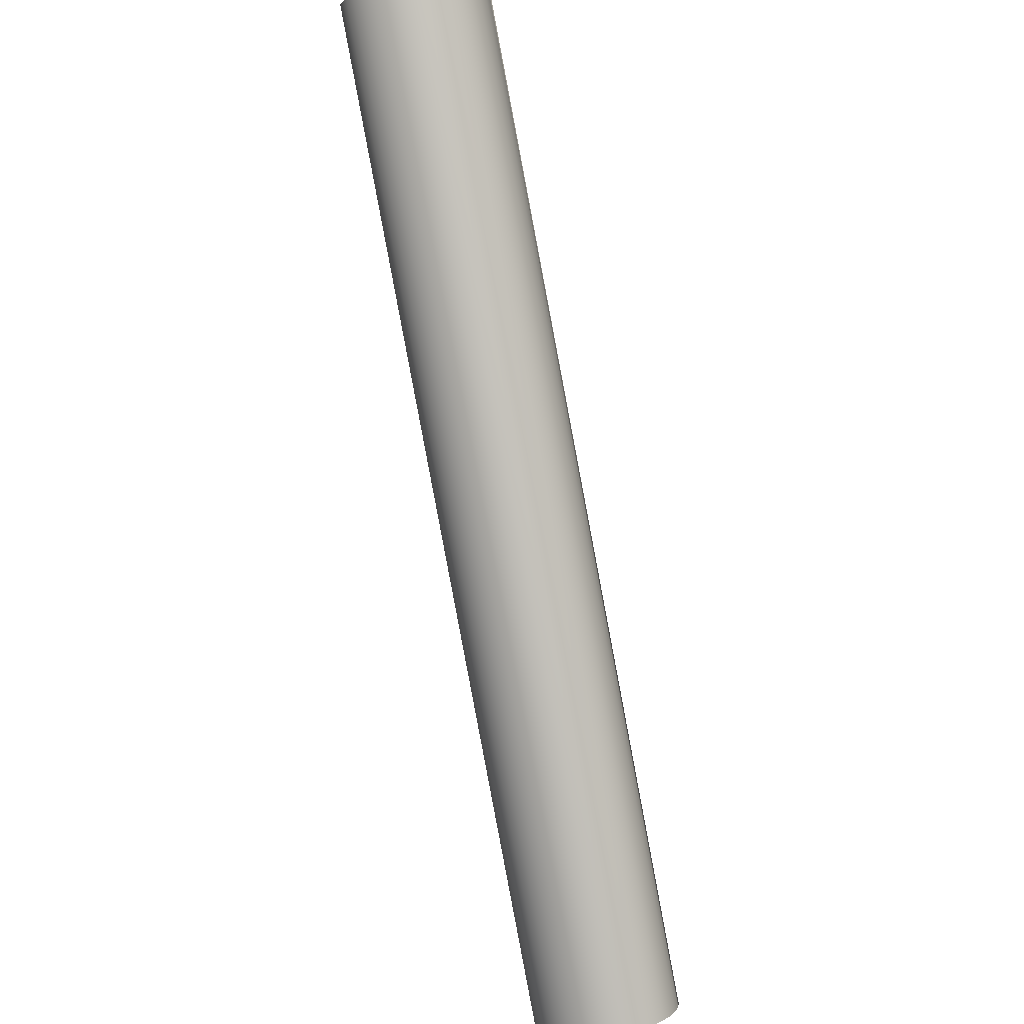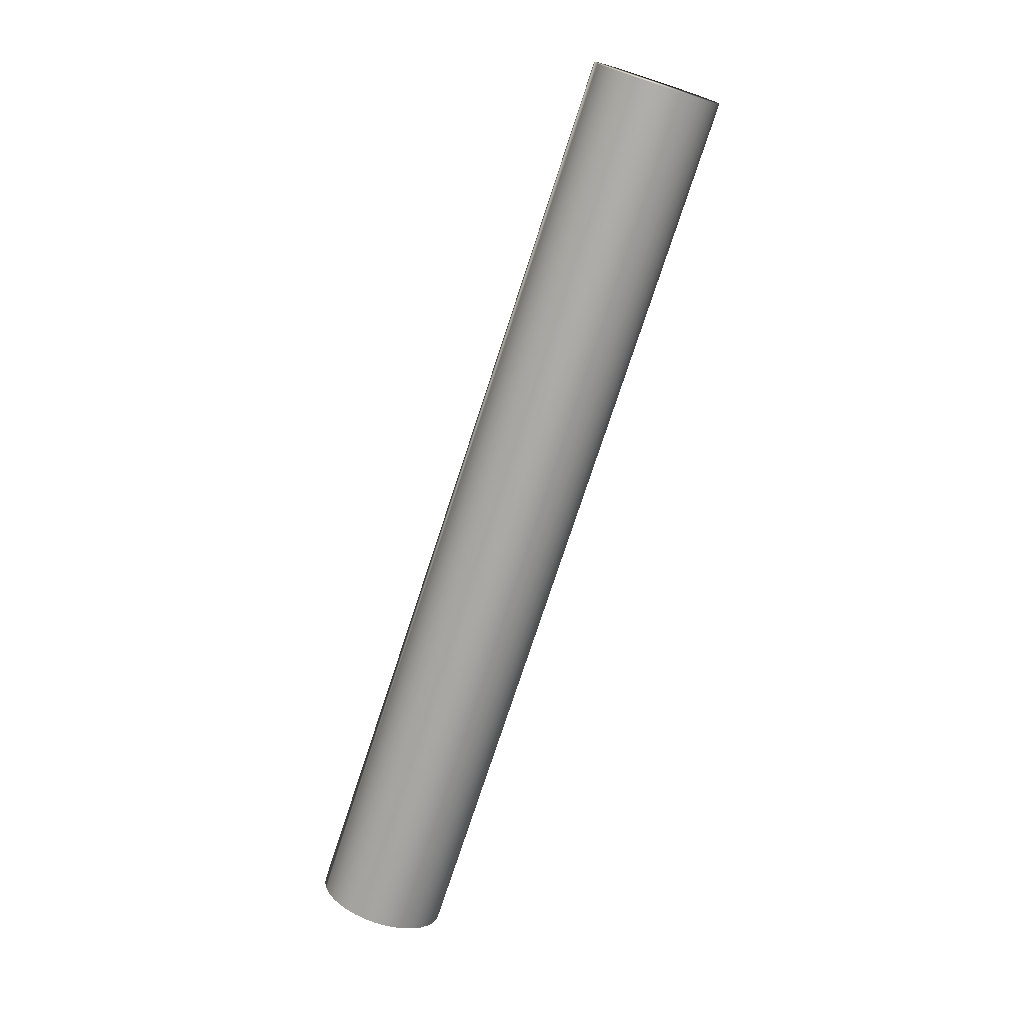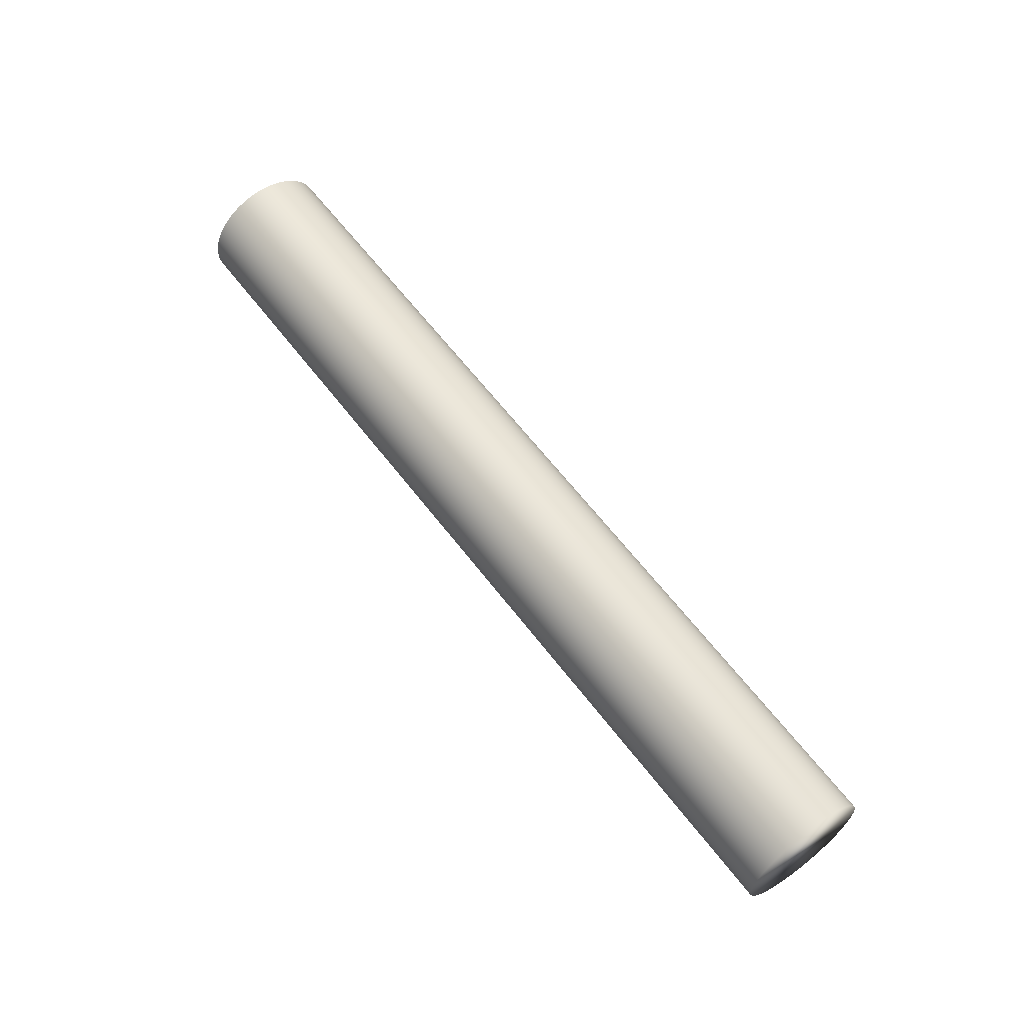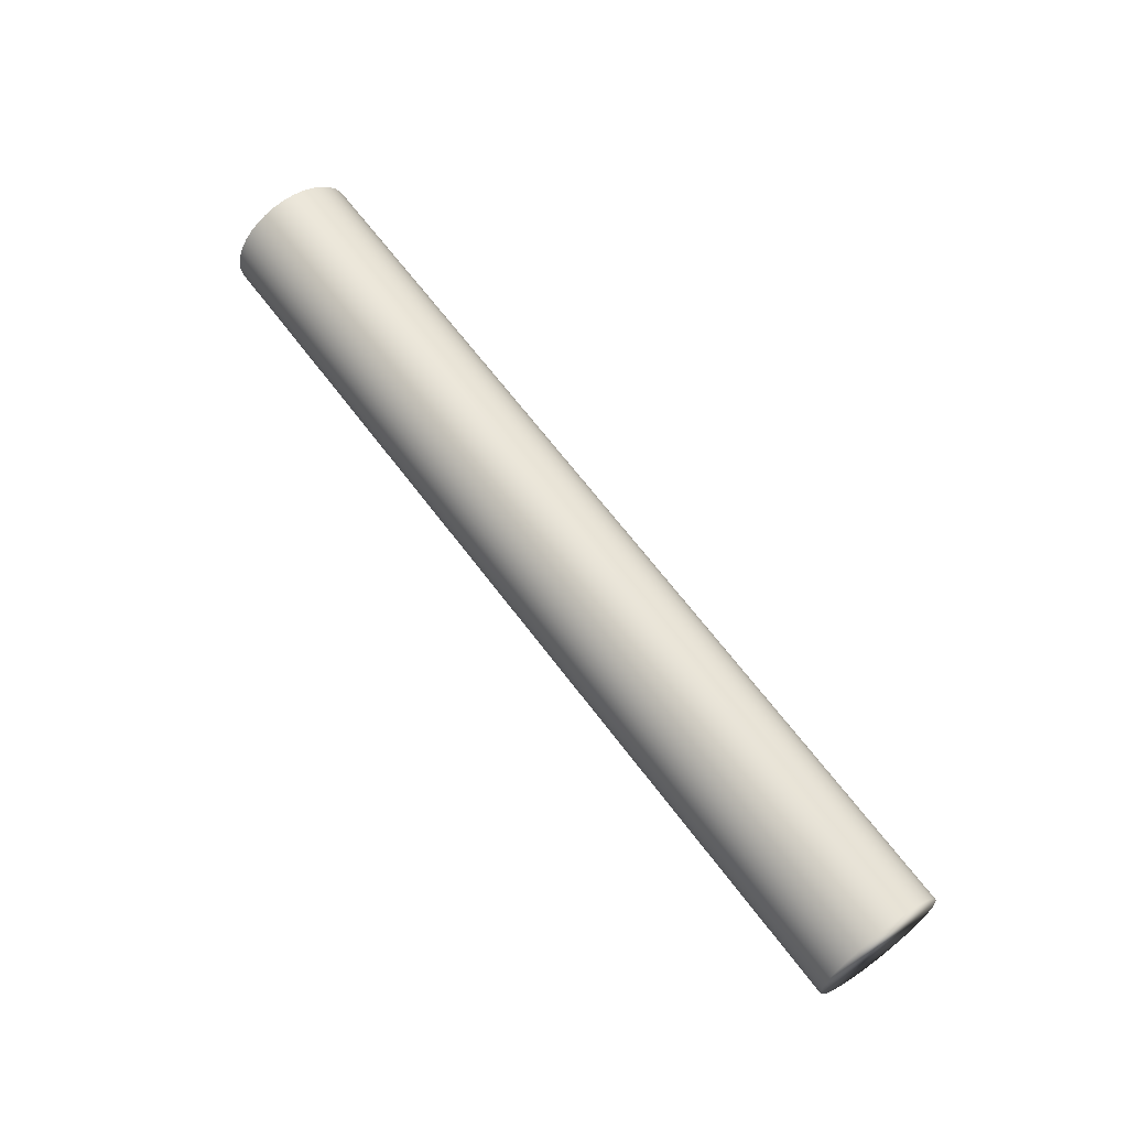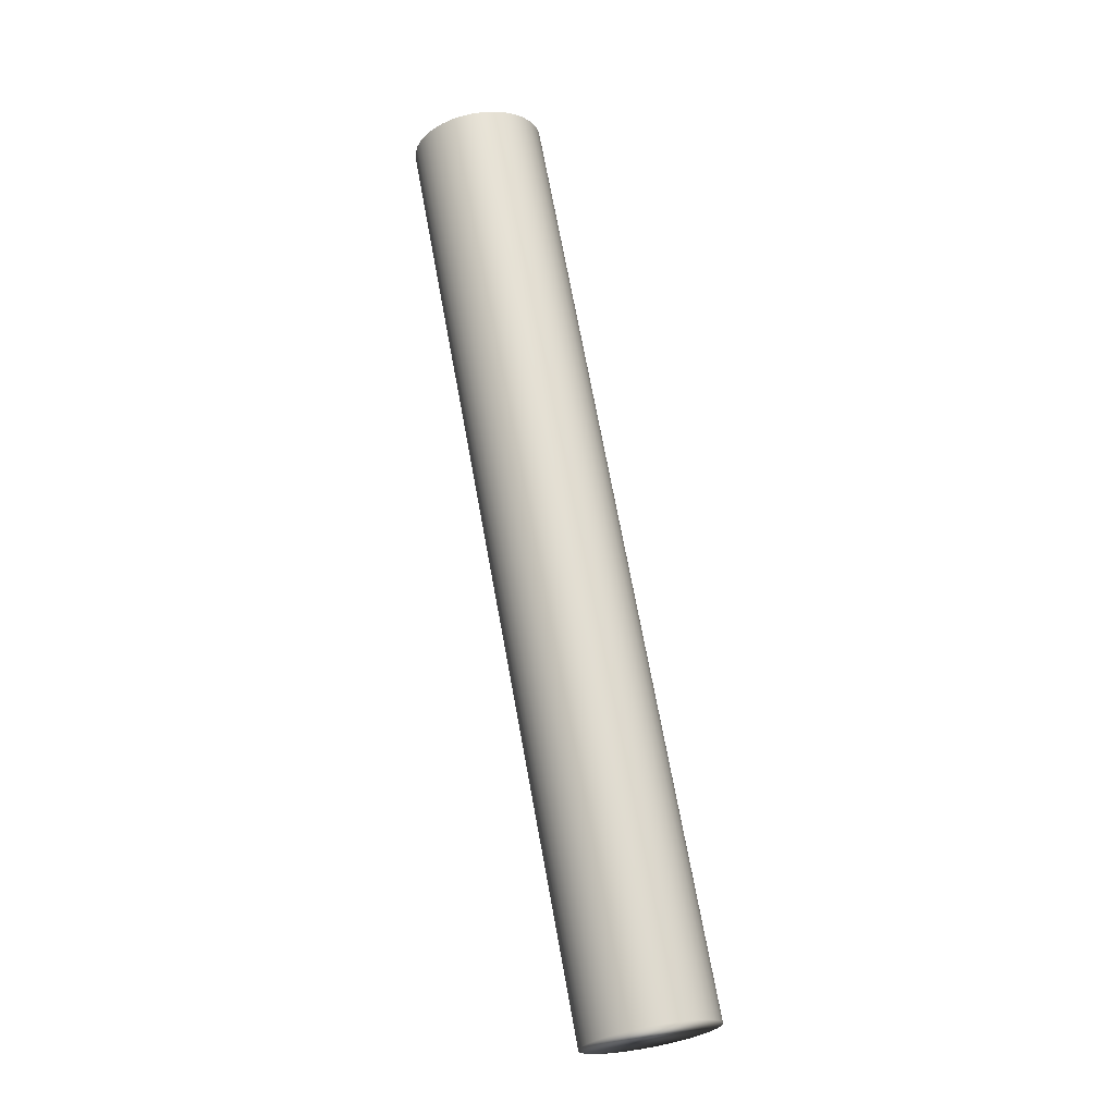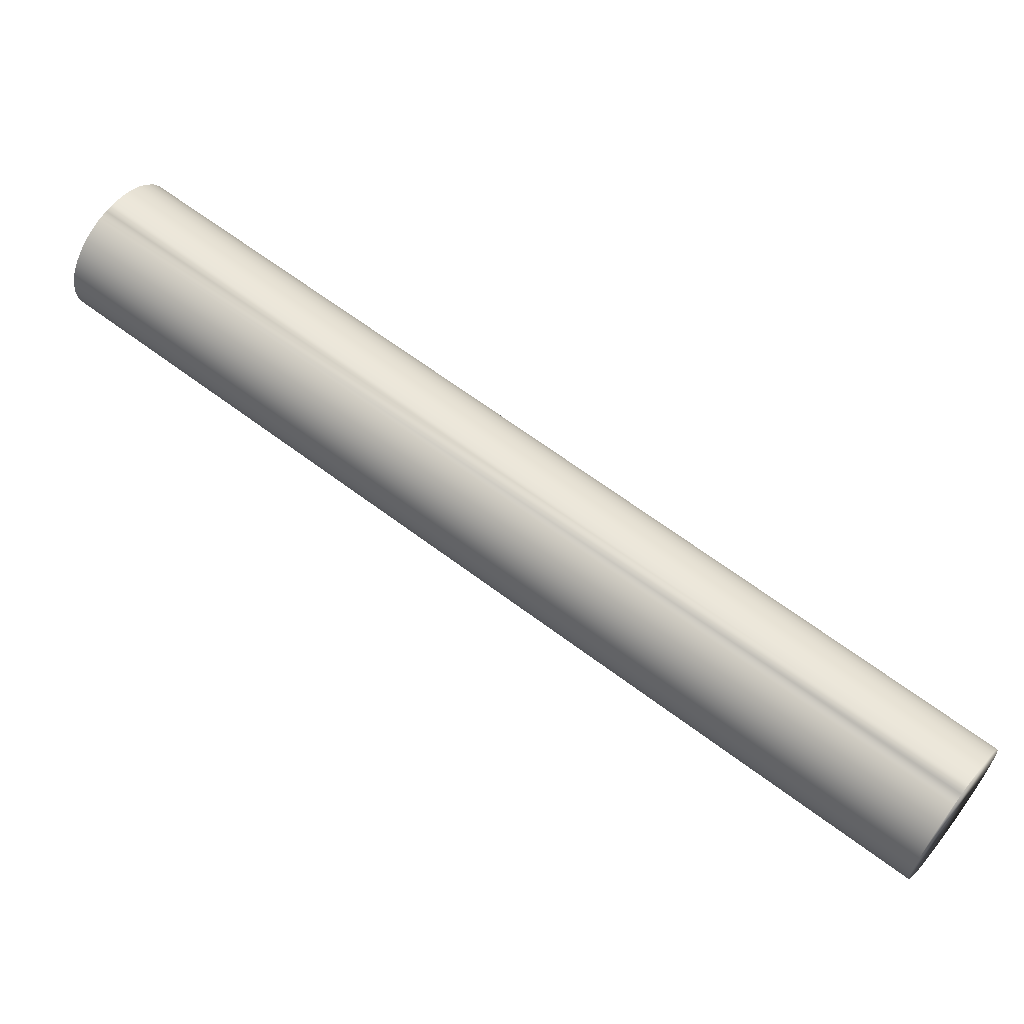
<metadata>
{"format":"obj","ext":"obj","renderer":"f3d","projection":"perspective","resolution":1024,"background":"white","views":[{"elev":-48.3,"azim":-158.9,"up":"+Y"},{"elev":-18.5,"azim":-20.4,"up":"+Z"},{"elev":-35.1,"azim":91.3,"up":"+Z"},{"elev":-16.2,"azim":111.9,"up":"+Z"},{"elev":-57.3,"azim":27.2,"up":"+Z"},{"elev":-16.8,"azim":-74.4,"up":"+Y"}]}
</metadata>
<code>
v 0.6903 -0.2226 -0.3831
v 0.6909 -0.2175 -0.3794
v 0.6908 -0.2275 -0.3869
v 0.6923 -0.2323 -0.3907
v 0.6949 -0.2367 -0.3944
v 0.6984 -0.2406 -0.3979
v 0.7028 -0.2439 -0.4009
v 0.7079 -0.2465 -0.4036
v 0.7135 -0.2483 -0.4057
v 0.7195 -0.2493 -0.4073
v 0.7257 -0.2493 -0.4082
v 0.732 -0.2486 -0.4084
v 0.738 -0.2469 -0.408
v 0.7437 -0.2445 -0.407
v 0.7489 -0.2413 -0.4053
v 0.7534 -0.2375 -0.403
v 0.757 -0.2332 -0.4002
v 0.7597 -0.2285 -0.397
v 0.7614 -0.2236 -0.3935
v 0.762 -0.2186 -0.3898
v 0.7616 -0.2136 -0.386
v 0.76 -0.2088 -0.3822
v 0.7575 -0.2044 -0.3785
v 0.7539 -0.2005 -0.375
v 0.7496 -0.1972 -0.372
v 0.7445 -0.1946 -0.3693
v 0.7389 -0.1928 -0.3672
v 0.7328 -0.1919 -0.3656
v 0.7266 -0.1918 -0.3647
v 0.7204 -0.1926 -0.3645
v 0.7143 -0.1942 -0.3649
v 0.7086 -0.1966 -0.3659
v 0.7035 -0.1998 -0.3676
v 0.699 -0.2036 -0.3699
v 0.6953 -0.2079 -0.3727
v 0.6926 -0.2126 -0.3759
v 0.7476 -0.5193 0.02916
v 0.7459 -0.5242 0.02566
v 0.7503 -0.5146 0.03235
v 0.7539 -0.5103 0.03512
v 0.7584 -0.5065 0.03739
v 0.7636 -0.5033 0.03908
v 0.7693 -0.5009 0.04015
v 0.7753 -0.4993 0.04057
v 0.7815 -0.4985 0.04031
v 0.7878 -0.4986 0.0394
v 0.7938 -0.4995 0.03786
v 0.7994 -0.5013 0.03573
v 0.8045 -0.5039 0.03307
v 0.8089 -0.5072 0.02998
v 0.8124 -0.5112 0.02654
v 0.815 -0.5156 0.02286
v 0.8165 -0.5203 0.01905
v 0.817 -0.5253 0.01522
v 0.8164 -0.5303 0.0115
v 0.8147 -0.5352 0.007991
v 0.812 -0.5399 0.004804
v 0.8083 -0.5442 0.002036
v 0.8038 -0.548 -0.00023
v 0.7987 -0.5512 -0.001925
v 0.793 -0.5536 -0.002996
v 0.7869 -0.5553 -0.003412
v 0.7807 -0.5561 -0.00316
v 0.7745 -0.556 -0.002247
v 0.7684 -0.555 -0.000701
v 0.7628 -0.5532 0.00143
v 0.7577 -0.5506 0.004082
v 0.7534 -0.5473 0.007175
v 0.7498 -0.5434 0.01061
v 0.7473 -0.539 0.0143
v 0.7457 -0.5342 0.01811
v 0.7453 -0.5293 0.02193
f 38 2 1
f 38 1 72
f 72 1 3
f 72 3 71
f 71 3 4
f 71 4 70
f 70 4 5
f 70 5 69
f 69 5 6
f 69 6 68
f 68 6 7
f 68 7 67
f 67 7 8
f 67 8 66
f 66 8 9
f 66 9 65
f 65 9 10
f 65 10 64
f 64 10 11
f 64 11 63
f 63 11 12
f 63 12 62
f 62 12 13
f 62 13 61
f 61 13 14
f 61 14 60
f 60 14 15
f 60 15 59
f 59 15 16
f 59 16 58
f 58 16 17
f 58 17 57
f 57 17 18
f 57 18 56
f 56 18 19
f 56 19 55
f 55 19 20
f 55 20 54
f 54 20 21
f 54 21 53
f 53 21 22
f 53 22 52
f 52 22 23
f 52 23 51
f 51 23 24
f 51 24 50
f 50 24 25
f 50 25 49
f 49 25 26
f 49 26 48
f 48 26 27
f 48 27 47
f 47 27 28
f 47 28 46
f 46 28 29
f 46 29 45
f 45 29 30
f 45 30 44
f 44 30 31
f 44 31 43
f 43 31 32
f 43 32 42
f 42 32 33
f 42 33 41
f 41 33 34
f 41 34 40
f 40 34 35
f 40 35 39
f 39 35 36
f 39 36 37
f 37 36 2
f 37 2 38
f 38 72 71
f 38 71 70
f 38 70 69
f 38 69 68
f 38 68 67
f 38 67 66
f 38 66 65
f 38 65 64
f 38 64 63
f 38 63 62
f 38 62 61
f 38 61 60
f 38 60 59
f 38 59 58
f 38 58 57
f 38 57 56
f 38 56 55
f 38 55 54
f 38 54 53
f 38 53 52
f 38 52 51
f 38 51 50
f 38 50 49
f 38 49 48
f 38 48 47
f 38 47 46
f 38 46 45
f 38 45 44
f 38 44 43
f 38 43 42
f 38 42 41
f 38 41 40
f 38 40 39
f 38 39 37
f 2 36 35
f 2 35 34
f 2 34 33
f 2 33 32
f 2 32 31
f 2 31 30
f 2 30 29
f 2 29 28
f 2 28 27
f 2 27 26
f 2 26 25
f 2 25 24
f 2 24 23
f 2 23 22
f 2 22 21
f 2 21 20
f 2 20 19
f 2 19 18
f 2 18 17
f 2 17 16
f 2 16 15
f 2 15 14
f 2 14 13
f 2 13 12
f 2 12 11
f 2 11 10
f 2 10 9
f 2 9 8
f 2 8 7
f 2 7 6
f 2 6 5
f 2 5 4
f 2 4 3
f 2 3 1

</code>
